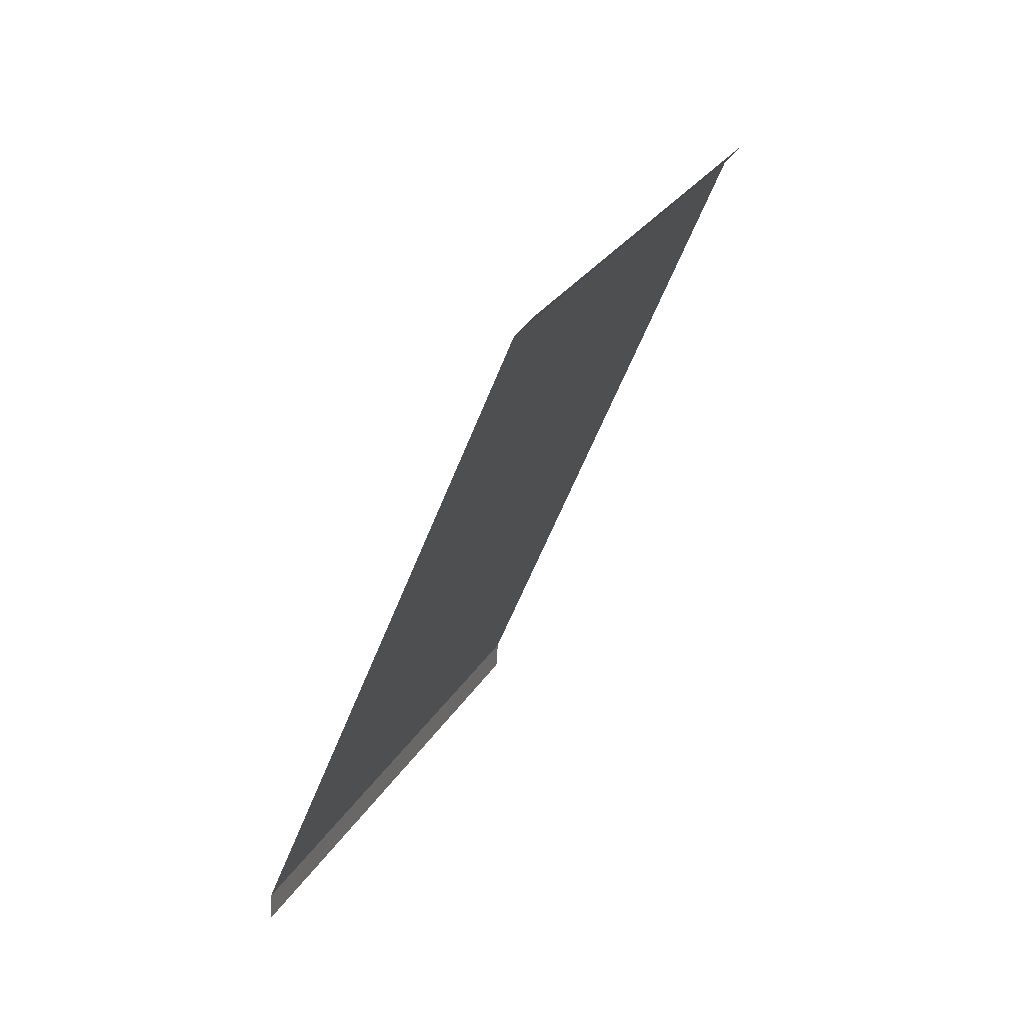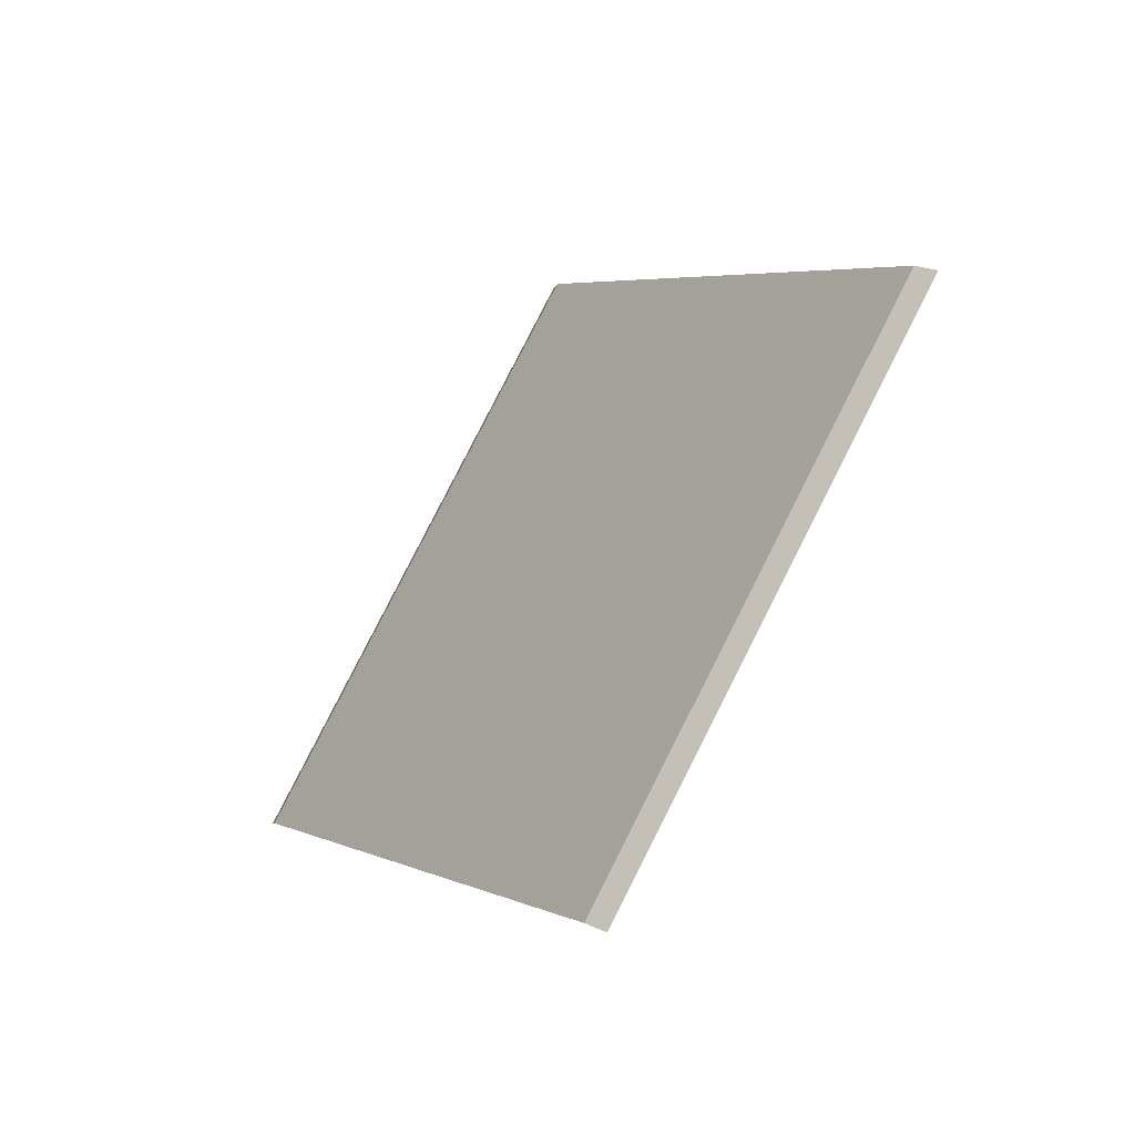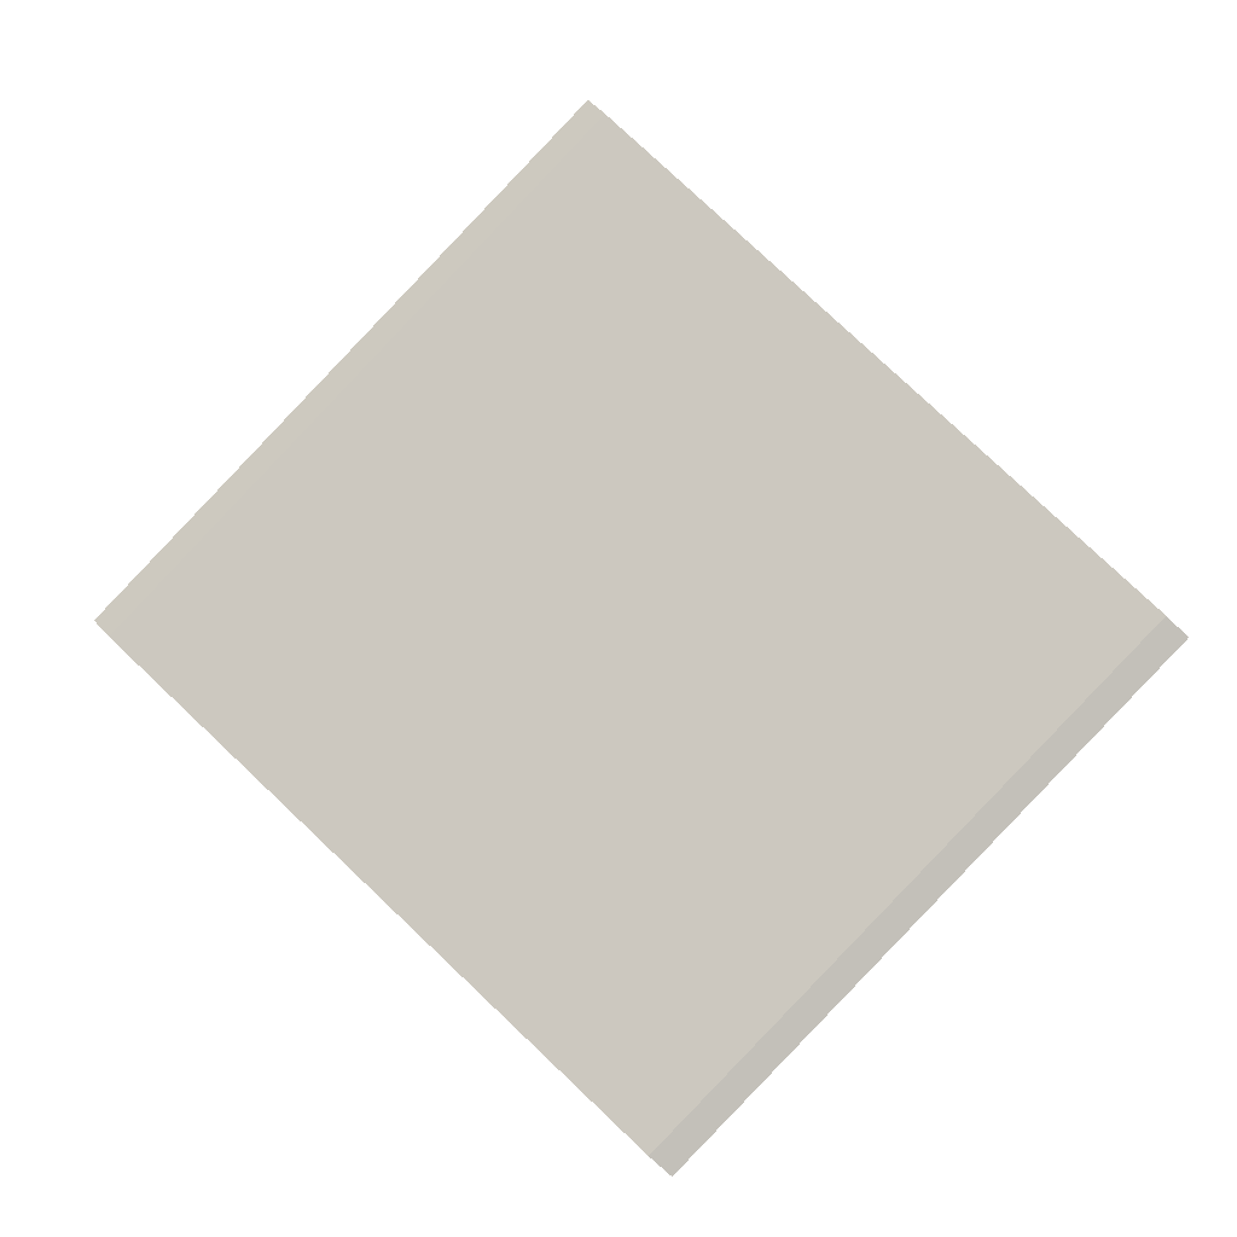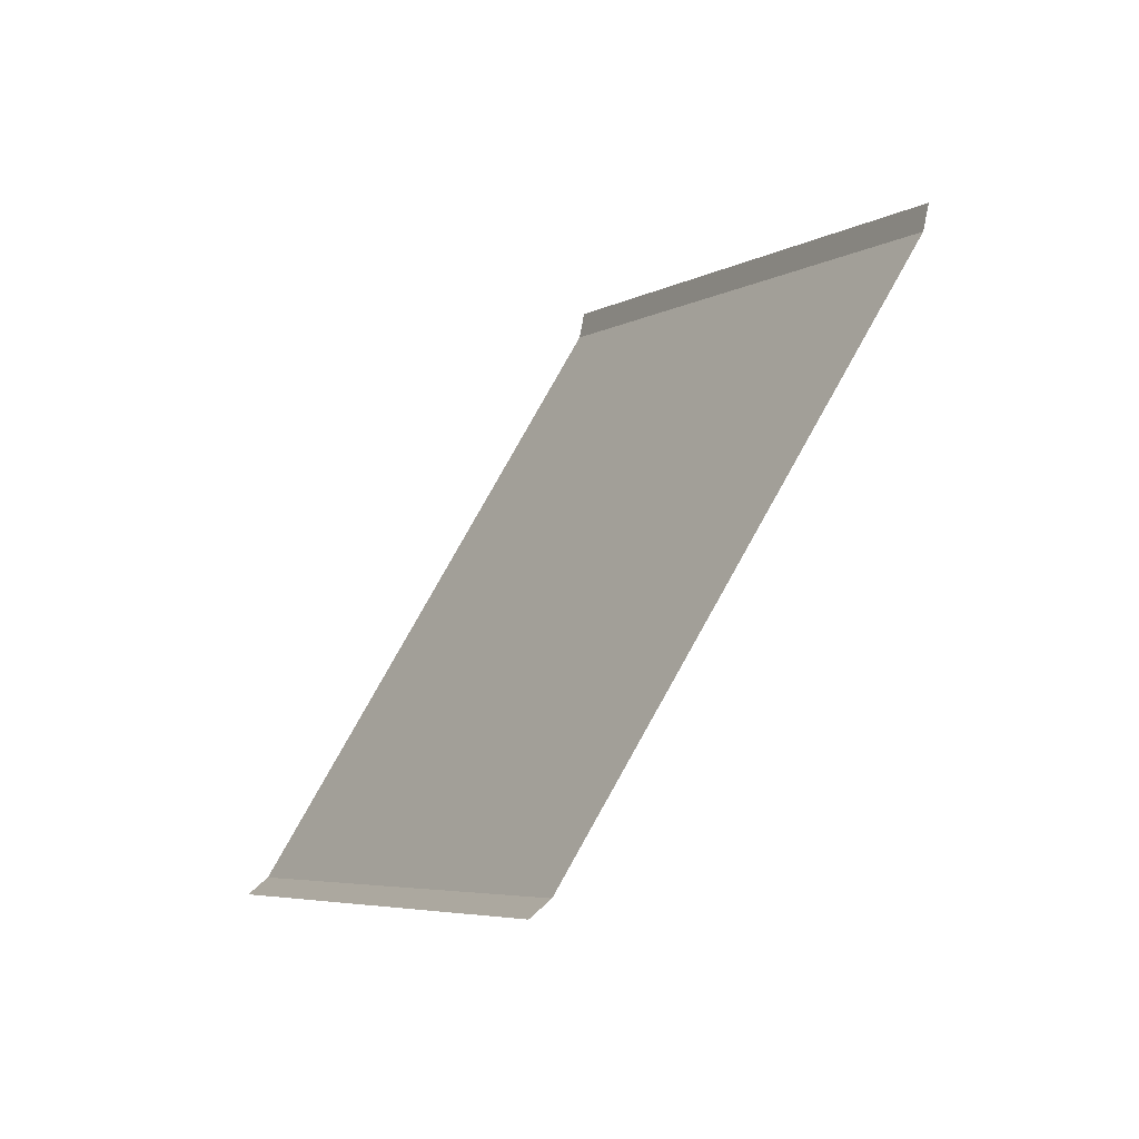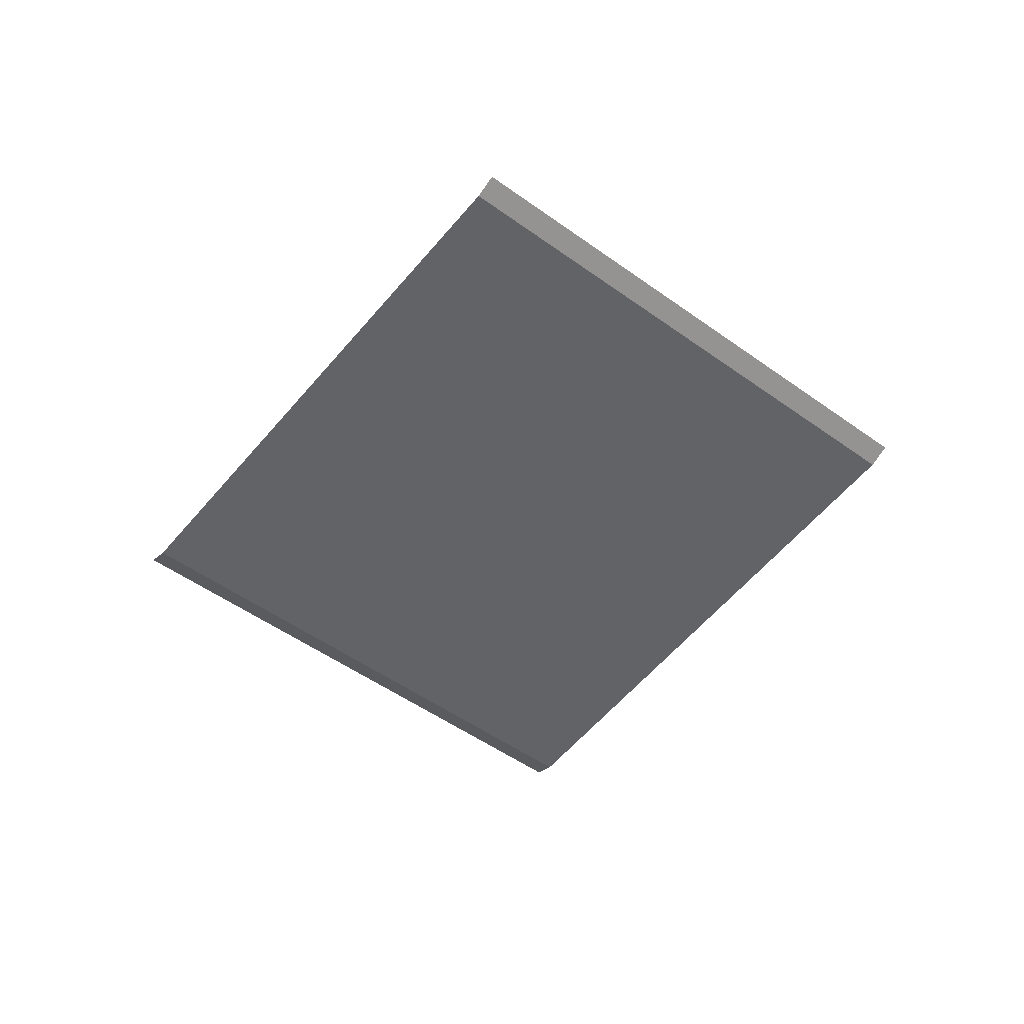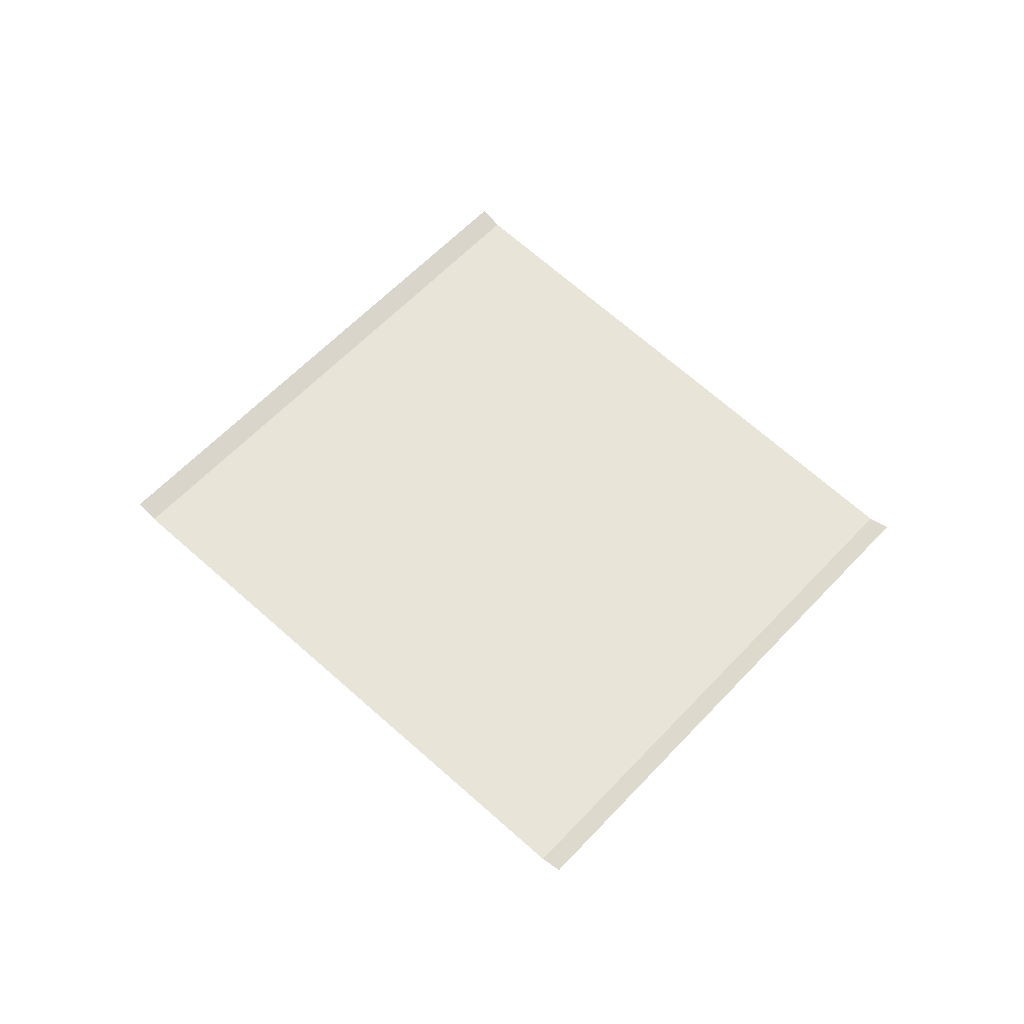
<metadata>
{"format":"obj","ext":"obj","renderer":"f3d","projection":"perspective","resolution":1024,"background":"white","views":[{"elev":71.9,"azim":-59.4,"up":"+Y"},{"elev":-47.9,"azim":-129.8,"up":"+Y"},{"elev":-10.5,"azim":-167.9,"up":"+Y"},{"elev":-57.6,"azim":49.0,"up":"+Y"},{"elev":-51.0,"azim":-83.3,"up":"+Z"},{"elev":59.9,"azim":-92.4,"up":"+Z"}]}
</metadata>
<code>
o RoadBlock.063
v 7.554 -82.25 0.104
v 7.496 -82.31 0.1322
v 8.33 -81.53 0.1044
v 6.166 -80.86 0.1031
v 6.11 -80.92 0.1313
v 6.919 -80.11 0.1035
v 7.673 -79.37 0.1038
v 7.729 -79.31 0.132
v 9.107 -80.81 0.1048
v 9.164 -80.75 0.133
f 5 1 4
f 6 4 3
f 7 10 8
f 5 2 1
f 4 1 3
f 3 9 6
f 9 7 6
f 7 9 10

</code>
